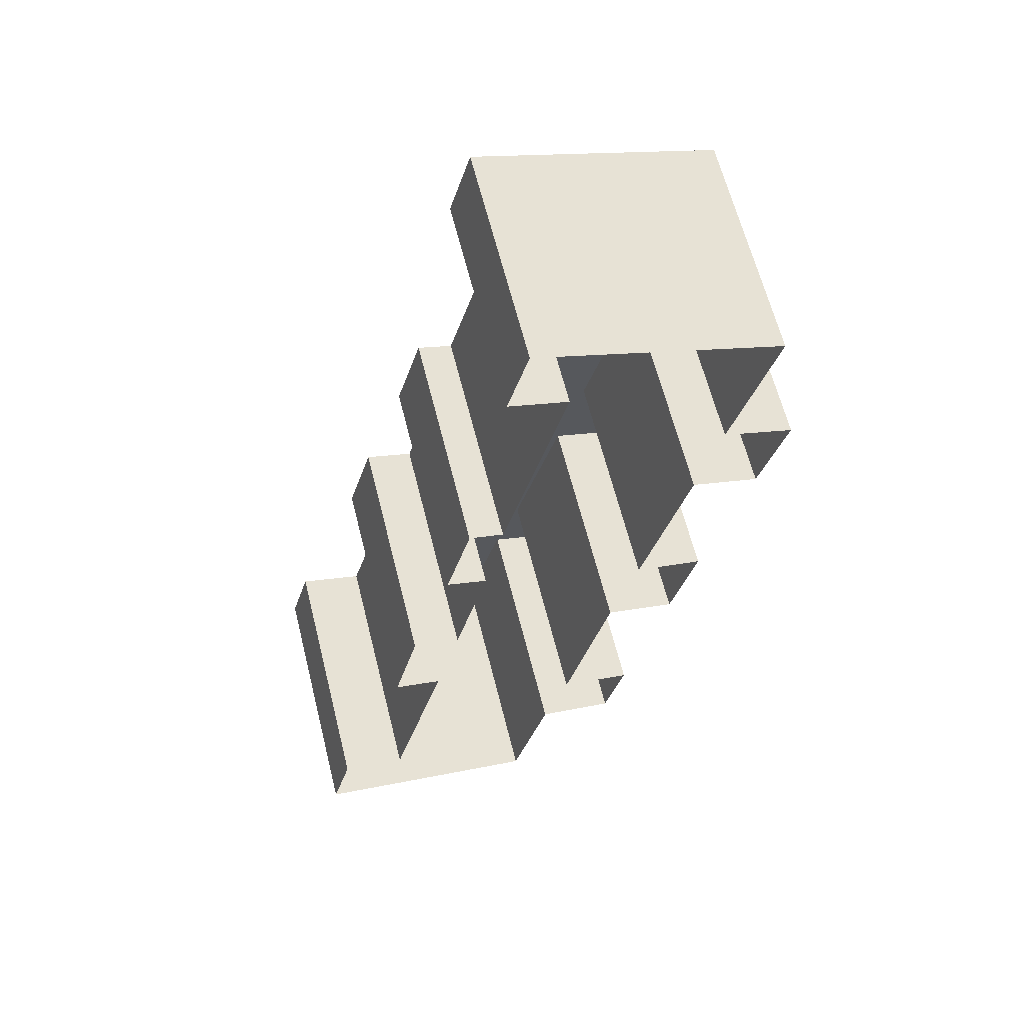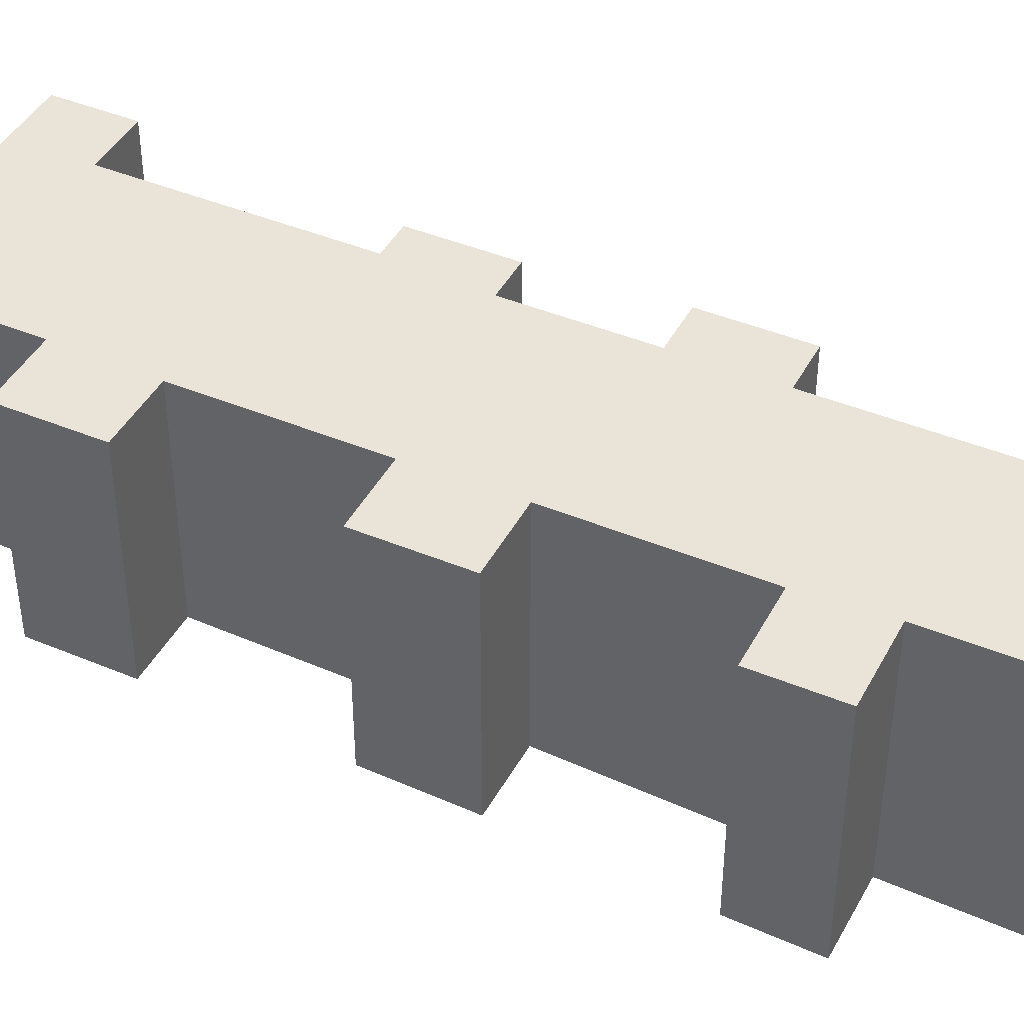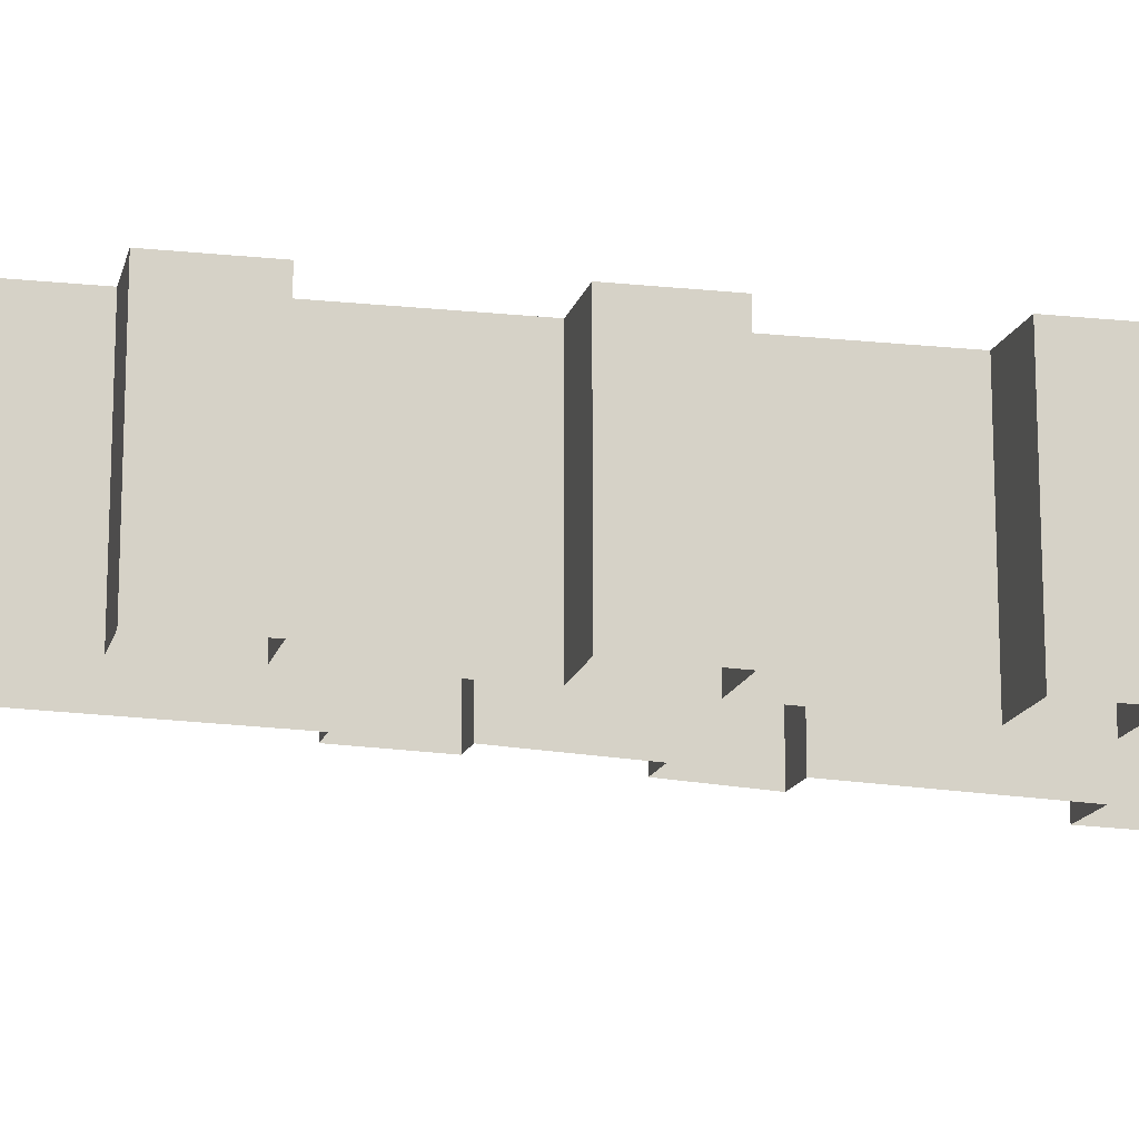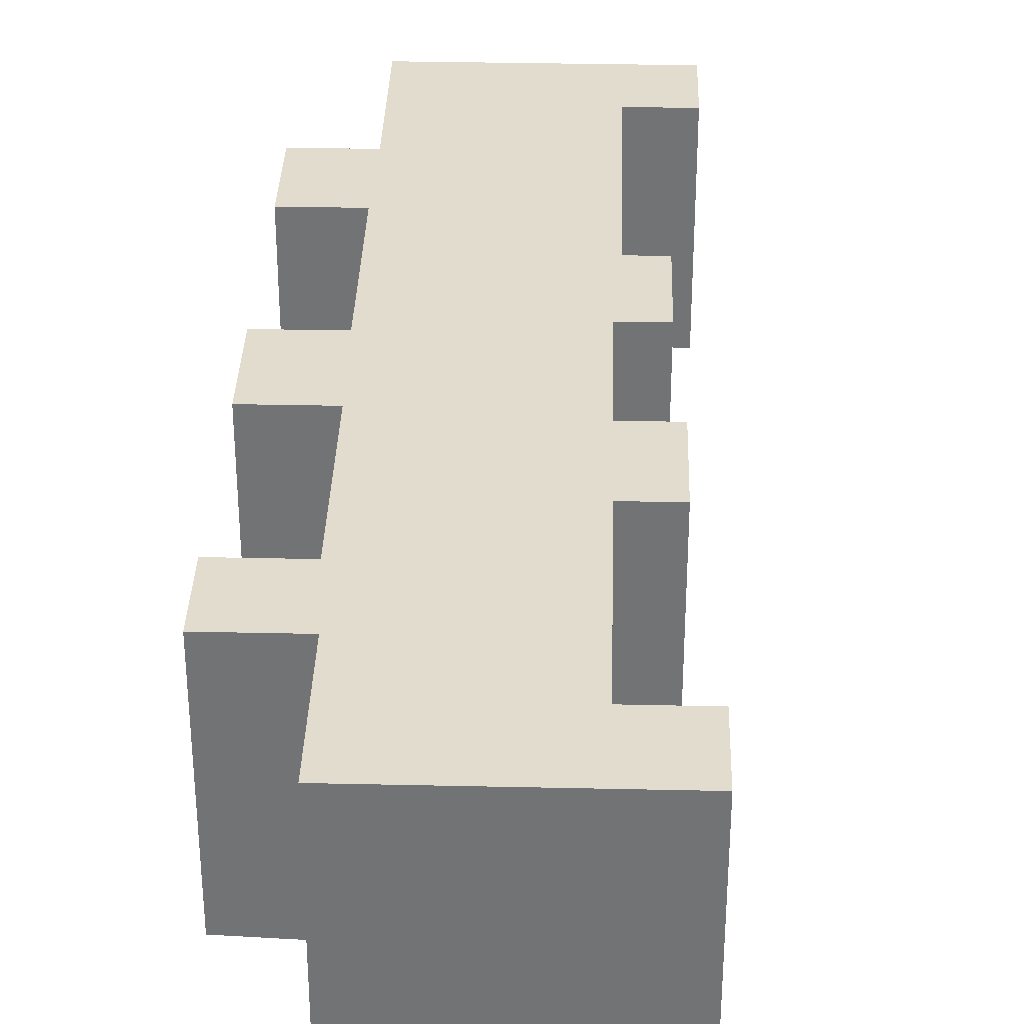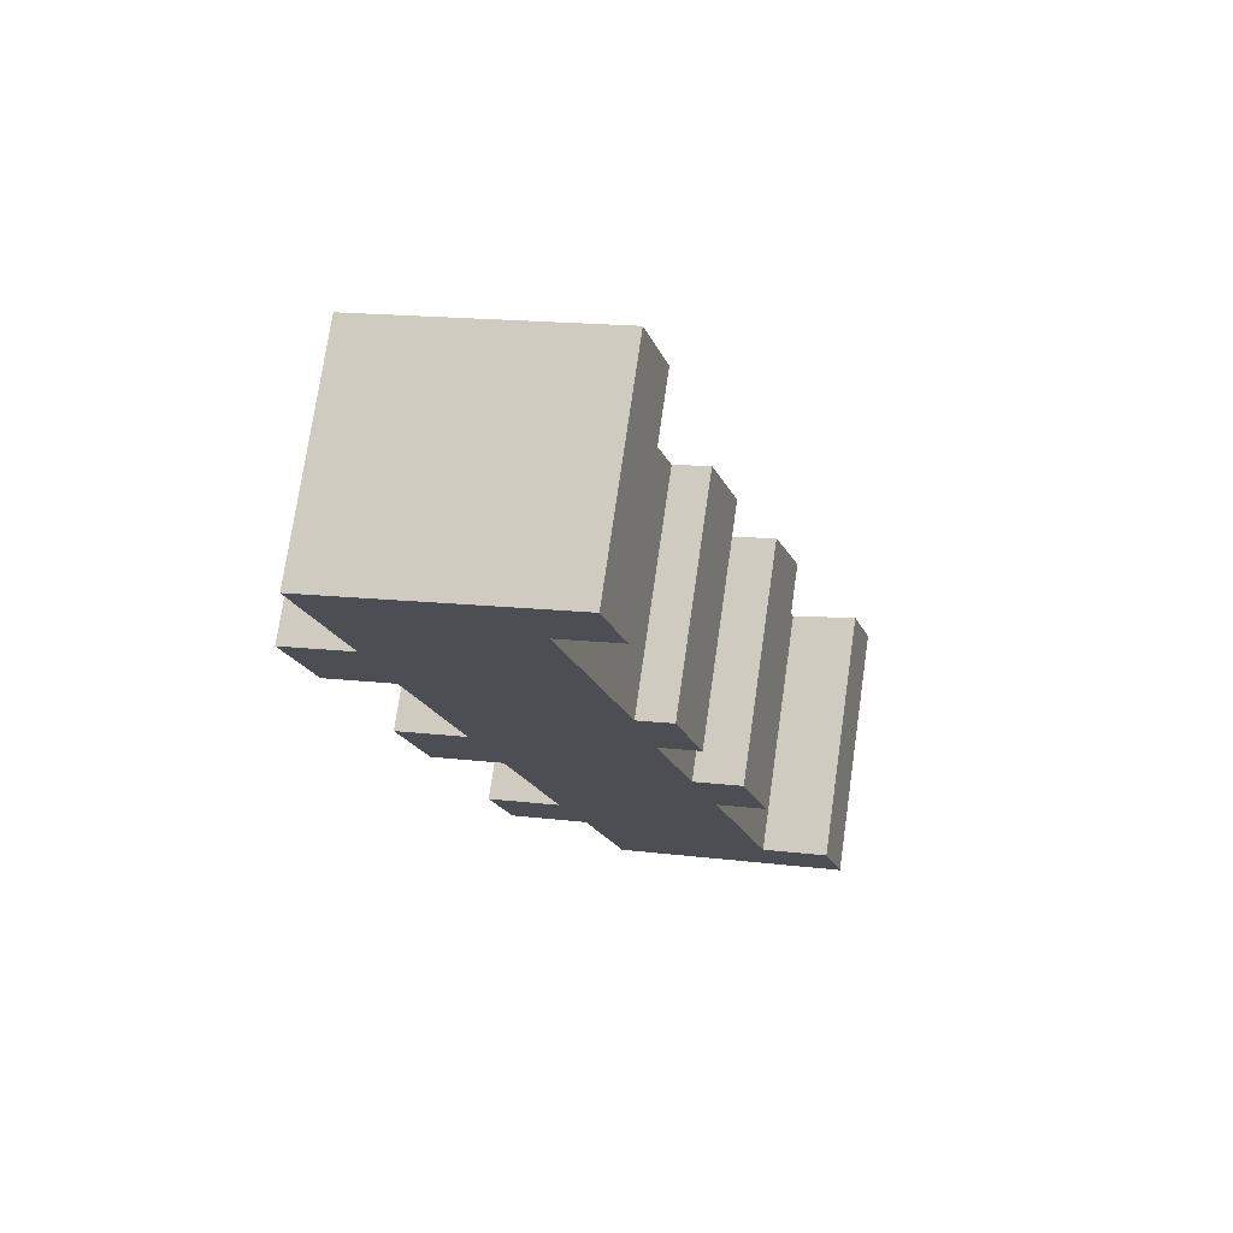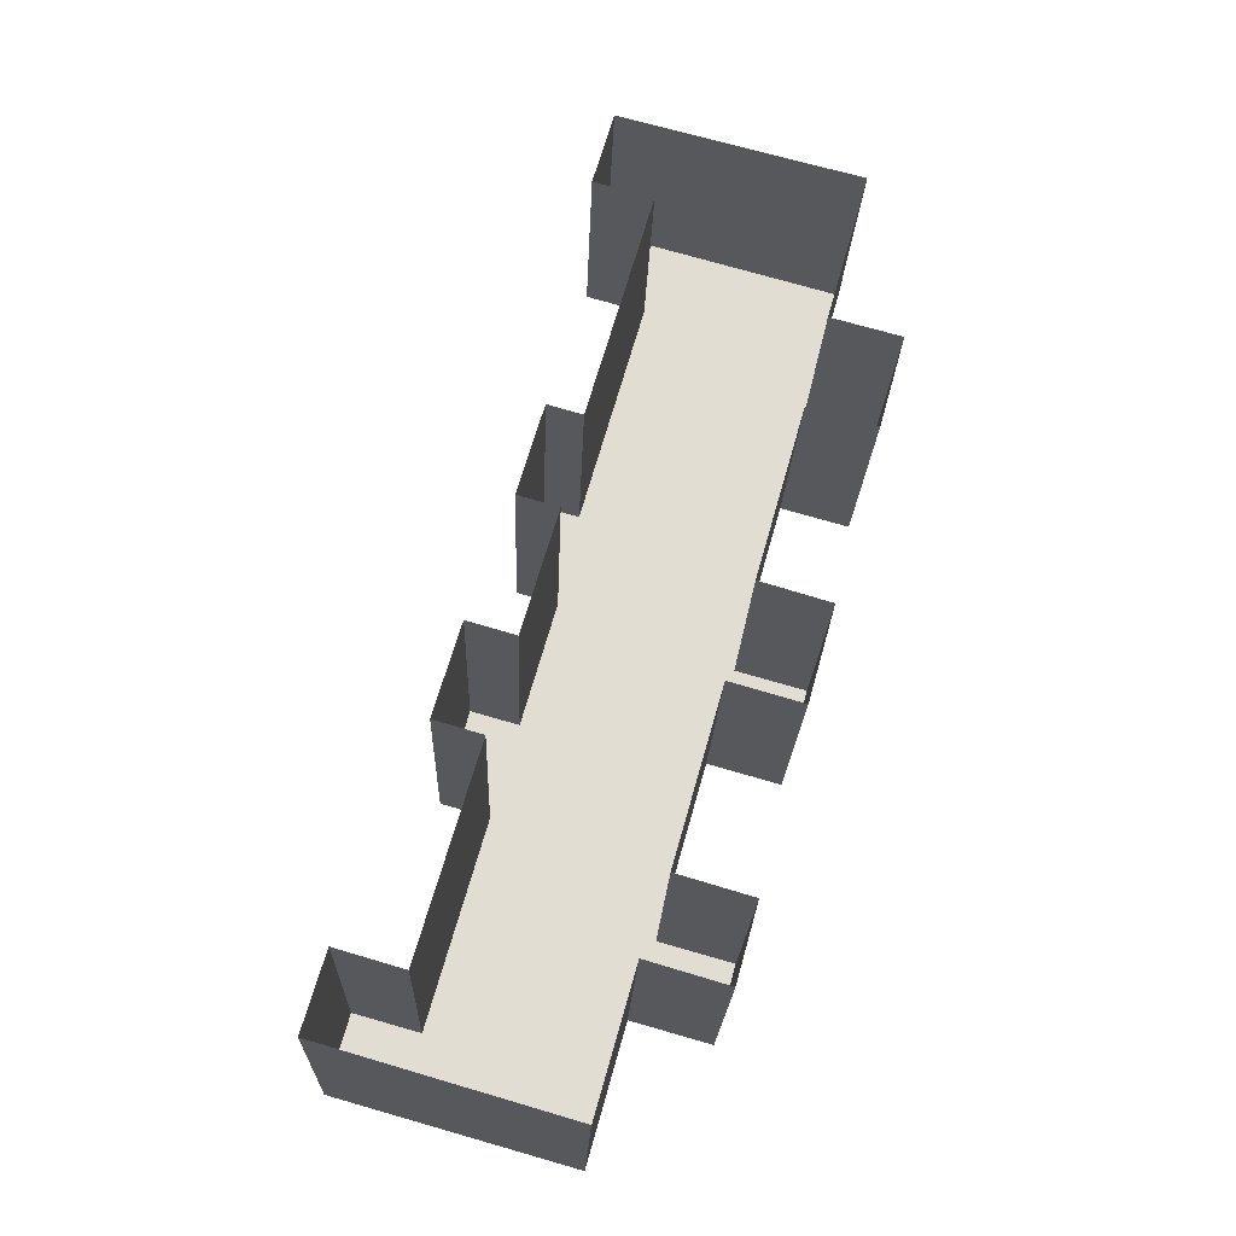
<metadata>
{"format":"obj","ext":"obj","renderer":"f3d","projection":"perspective","resolution":1024,"background":"white","views":[{"elev":63.7,"azim":-14.1,"up":"+Z"},{"elev":43.0,"azim":132.1,"up":"+Y"},{"elev":-13.9,"azim":92.6,"up":"+Y"},{"elev":34.1,"azim":-162.5,"up":"+Y"},{"elev":74.5,"azim":-171.8,"up":"+Z"},{"elev":-21.3,"azim":-2.0,"up":"+Z"}]}
</metadata>
<code>
o Areas:building.001
v 115 34.3 -151.7
v 149.9 35.78 -161.6
v 155.6 36.44 -141.4
v 167.3 37 -144.7
v 170.4 37.47 -133.5
v 159.5 37.03 -130.4
v 166.8 38.29 -104.7
v 177.4 38.57 -107.7
v 181.4 39.1 -93.58
v 171 38.7 -90.64
v 178.3 39.31 -64.98
v 188.4 39.33 -67.83
v 192.2 39.42 -54.16
v 181.9 39.54 -51.23
v 188.1 39.62 -29.08
v 152.6 40.41 -19.03
v 149.5 40.22 -30.07
v 158.3 40.24 -32.56
v 148.5 39.14 -66.86
v 143.4 39.07 -65.4
v 139.5 38.52 -78.99
v 145.5 38.49 -80.69
v 140.3 37.41 -99.27
v 133.2 37.3 -97.26
v 129.3 36.37 -111
v 136.4 36.56 -113
v 127.8 35.1 -143.4
v 118.1 34.7 -140.6
v 115 73.13 -151.7
v 118.1 73.13 -140.6
v 127.8 73.13 -143.4
v 136.4 73.13 -113
v 129.3 73.13 -111
v 133.2 73.13 -97.26
v 140.3 73.13 -99.27
v 145.5 73.13 -80.69
v 139.5 73.13 -78.99
v 143.4 73.13 -65.4
v 148.5 73.13 -66.86
v 158.3 73.13 -32.56
v 149.5 73.13 -30.07
v 152.6 73.13 -19.03
v 188.1 73.13 -29.08
v 181.9 73.13 -51.23
v 192.2 73.13 -54.16
v 188.4 73.13 -67.83
v 178.3 73.13 -64.98
v 171 73.13 -90.64
v 181.4 73.13 -93.58
v 177.4 73.13 -107.7
v 166.8 73.13 -104.7
v 159.5 73.13 -130.4
v 170.4 73.13 -133.5
v 167.3 73.13 -144.7
v 155.6 73.13 -141.4
v 149.9 73.13 -161.6
f 50 9 8
f 54 5 4
f 52 7 6
f 50 48 49
f 37 39 36
f 16 41 17
f 24 33 25
f 34 32 33
f 27 30 28
f 23 34 24
f 56 3 2
f 44 15 14
f 43 16 15
f 48 11 10
f 21 36 22
f 19 38 20
f 45 14 13
f 41 18 17
f 51 8 7
f 5 52 6
f 9 48 10
f 33 26 25
f 22 35 23
f 20 37 21
f 29 2 1
f 26 31 27
f 45 47 44
f 55 4 3
f 56 29 31
f 29 30 31
f 35 48 51
f 55 56 31
f 46 13 12
f 39 44 47
f 18 39 19
f 55 32 52
f 54 52 53
f 48 39 47
f 32 51 52
f 28 29 1
f 42 43 40
f 43 44 40
f 40 41 42
f 47 12 11
f 50 49 9
f 54 53 5
f 52 51 7
f 50 51 48
f 37 38 39
f 16 42 41
f 24 34 33
f 34 35 32
f 27 31 30
f 23 35 34
f 56 55 3
f 44 43 15
f 43 42 16
f 48 47 11
f 21 37 36
f 19 39 38
f 45 44 14
f 41 40 18
f 51 50 8
f 5 53 52
f 9 49 48
f 33 32 26
f 22 36 35
f 20 38 37
f 29 56 2
f 26 32 31
f 45 46 47
f 55 54 4
f 35 36 48
f 46 45 13
f 39 40 44
f 18 40 39
f 55 31 32
f 54 55 52
f 48 36 39
f 32 35 51
f 28 30 29
f 47 46 12
l 35 52

</code>
